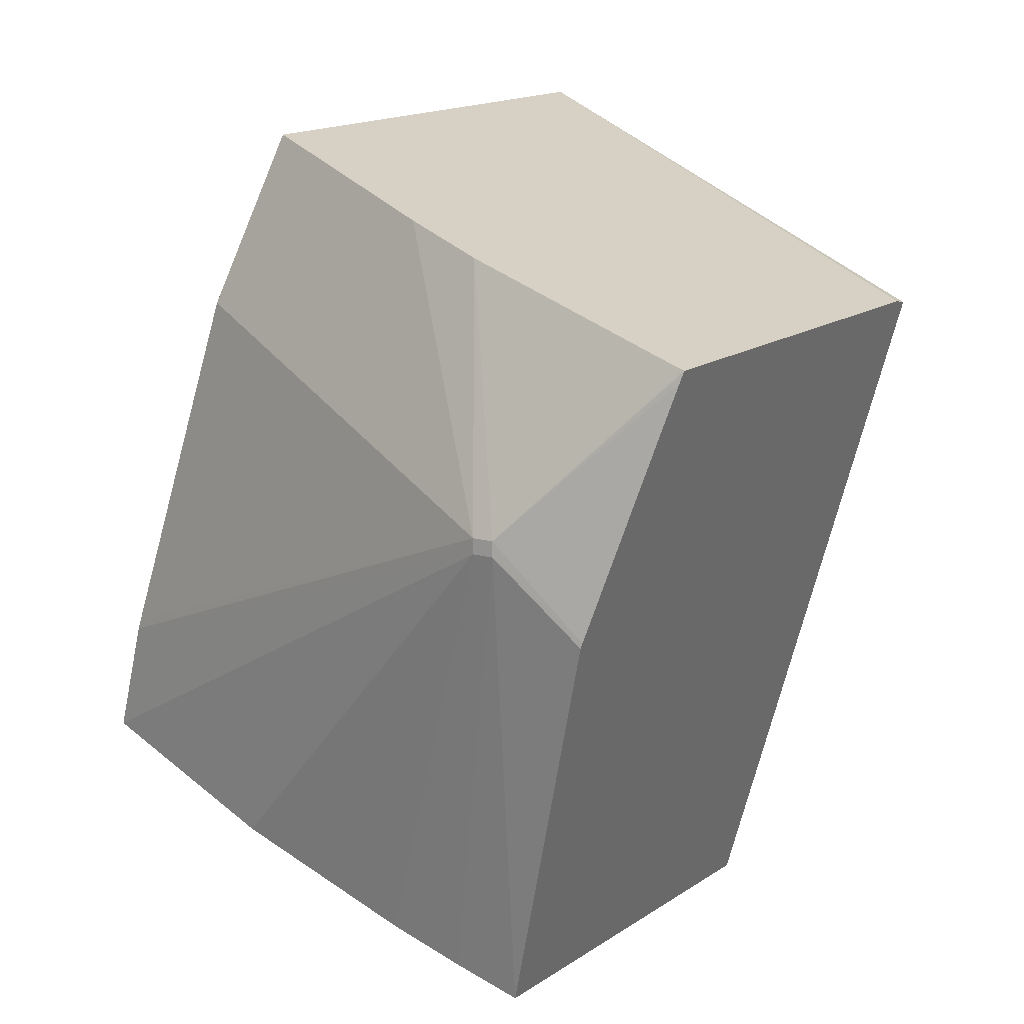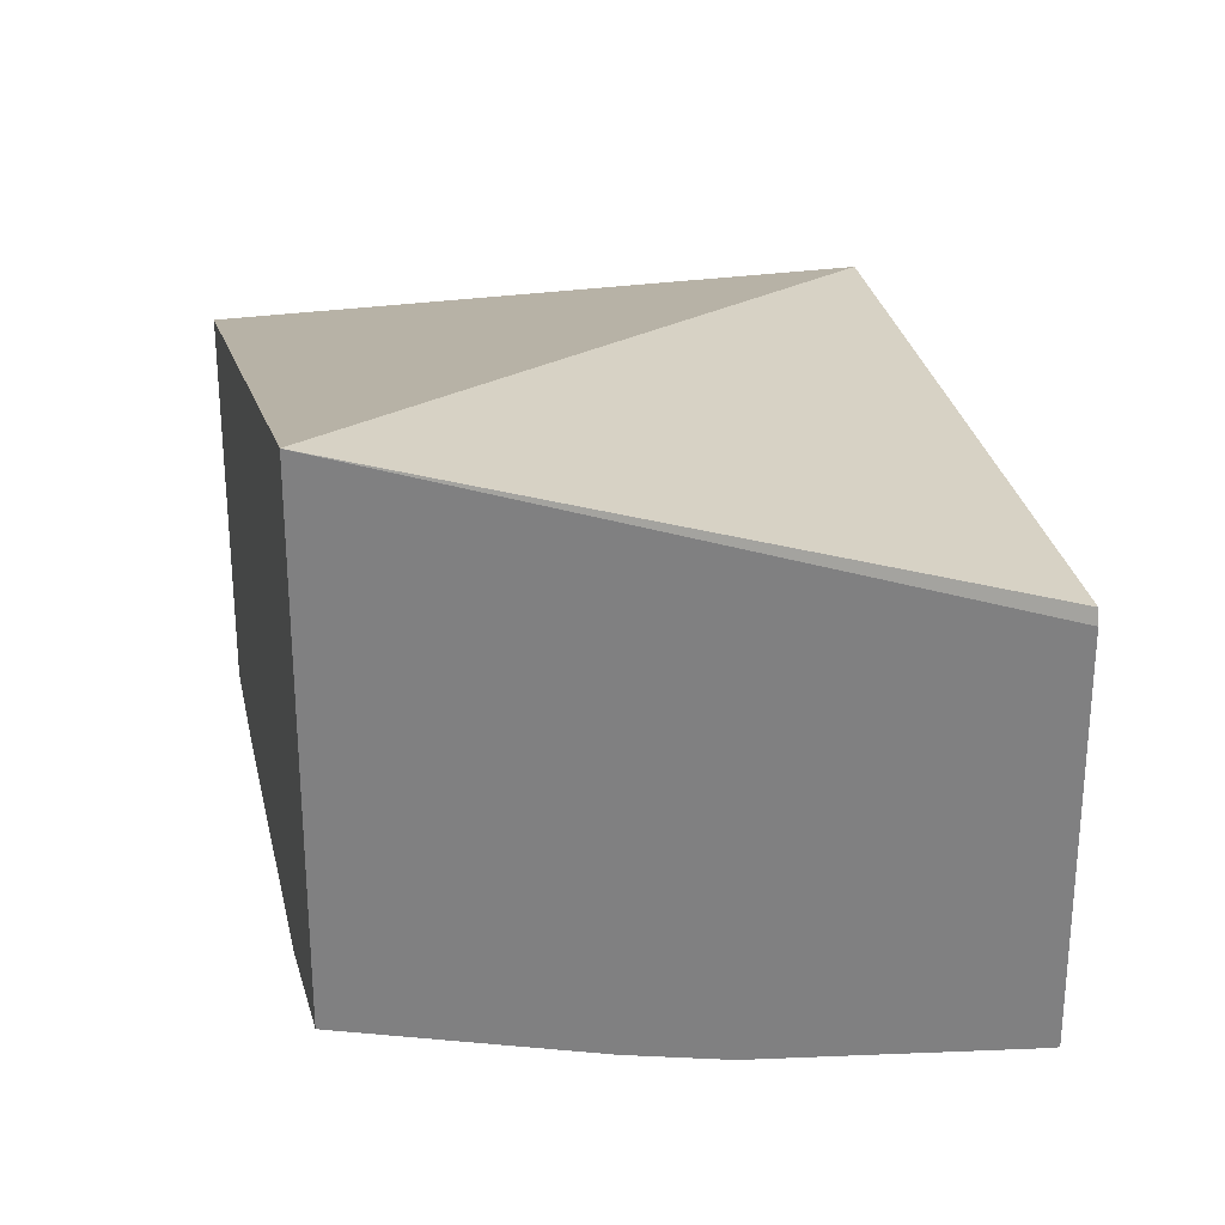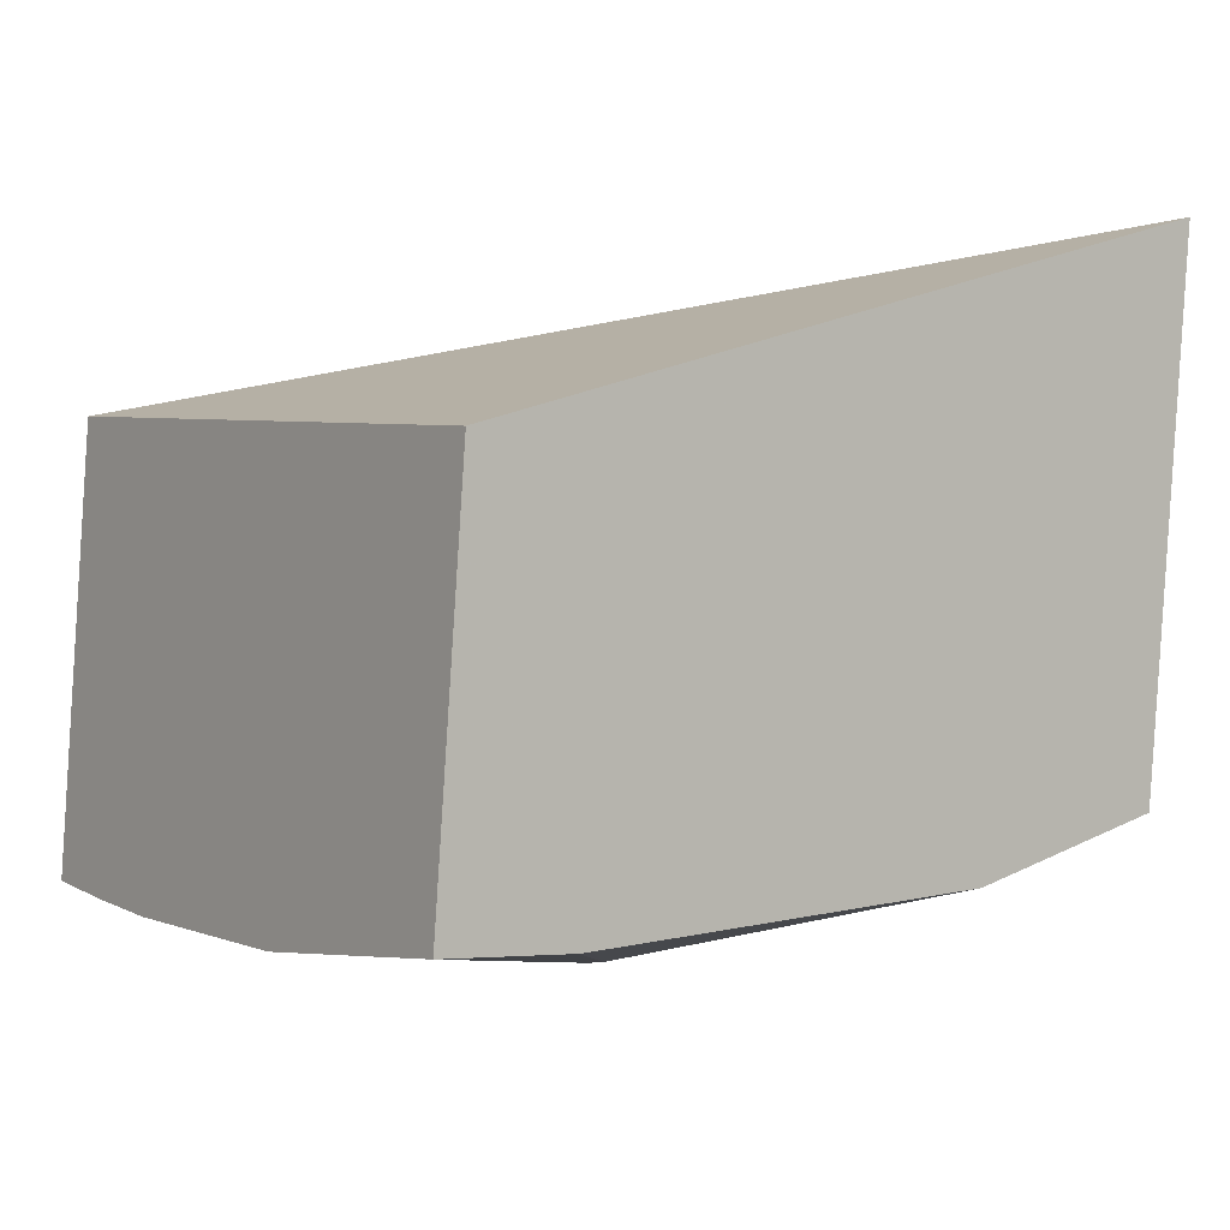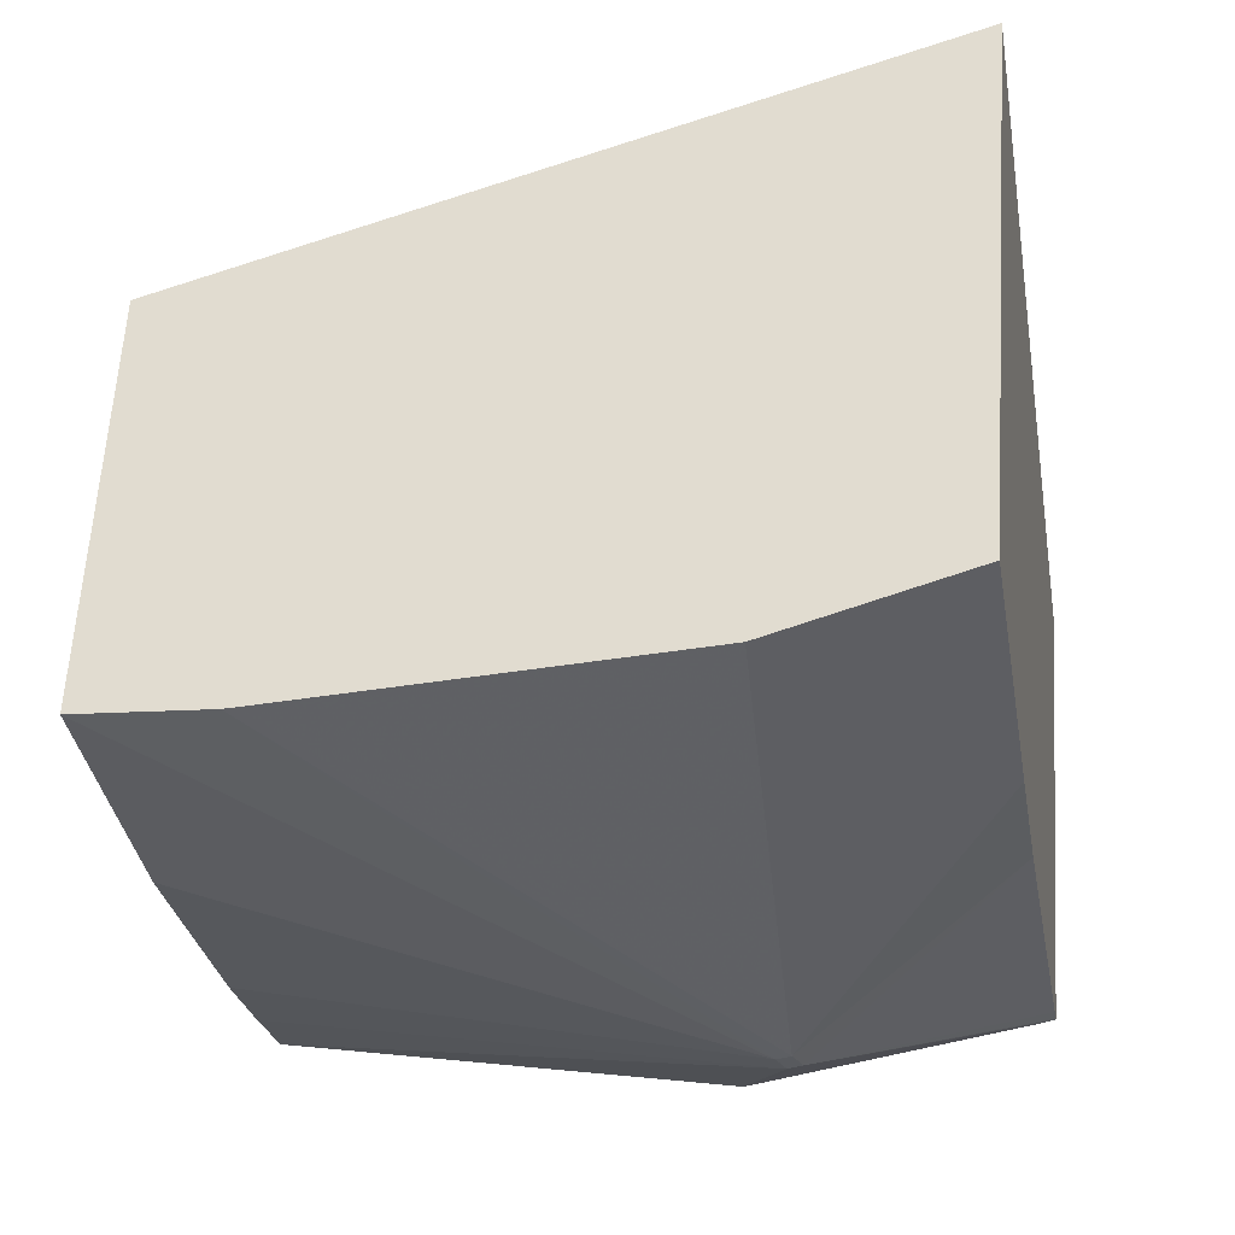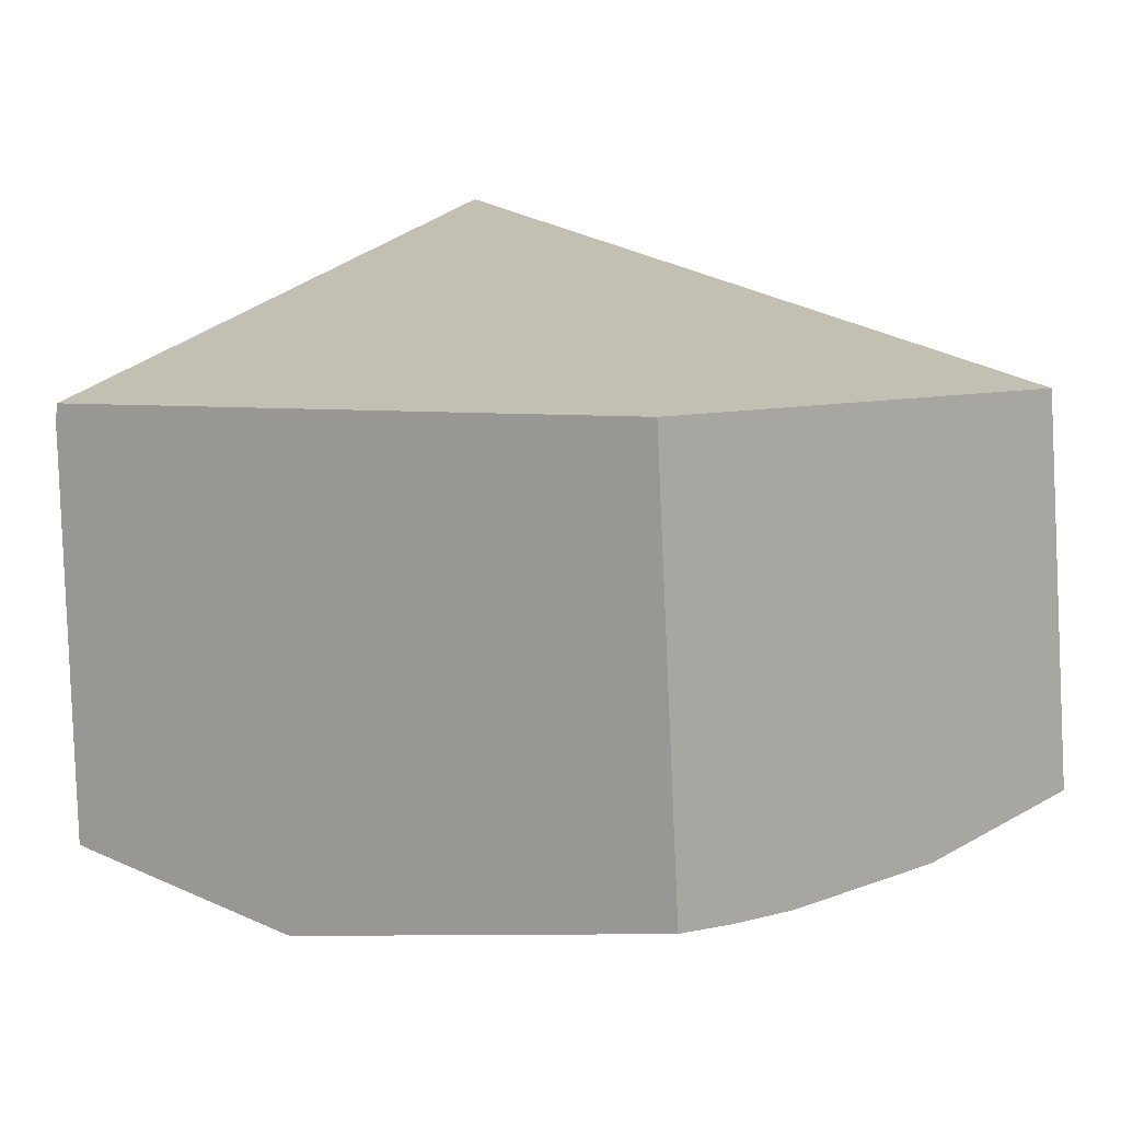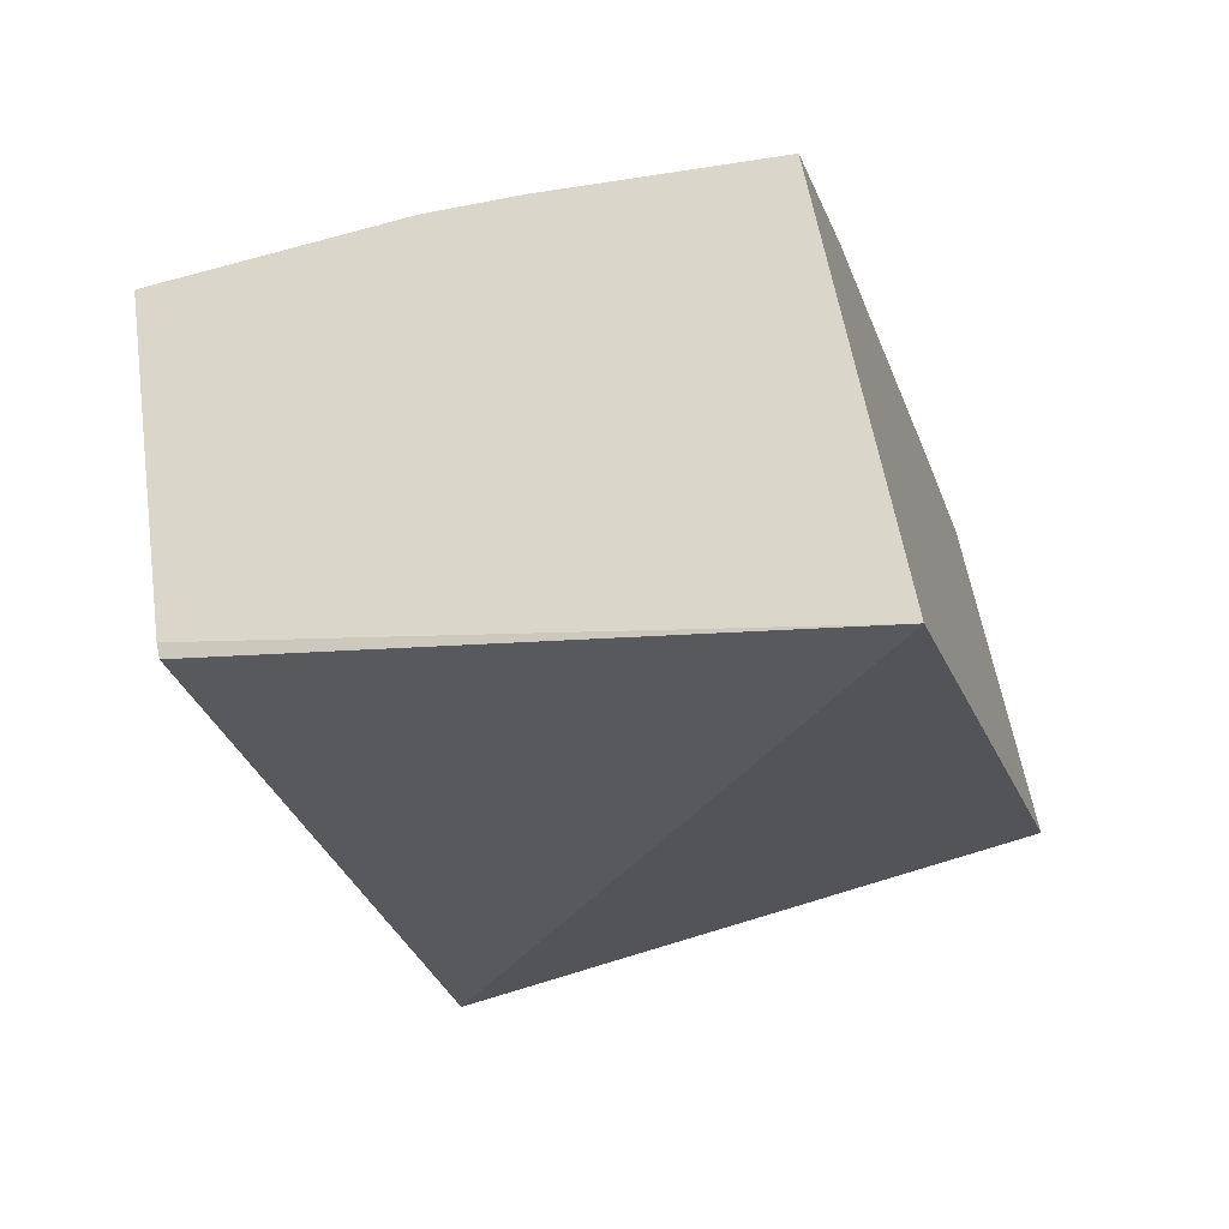
<metadata>
{"format":"obj","ext":"obj","renderer":"f3d","projection":"perspective","resolution":1024,"background":"white","views":[{"elev":11.5,"azim":36.9,"up":"+Z"},{"elev":26.3,"azim":6.6,"up":"+Y"},{"elev":3.4,"azim":-107.6,"up":"+Y"},{"elev":-30.7,"azim":-61.5,"up":"+Y"},{"elev":7.3,"azim":147.2,"up":"+Y"},{"elev":56.5,"azim":171.2,"up":"+Z"}]}
</metadata>
<code>
v 0.04702 0.155 0.06778
v 0.04708 0.155 0.06778
v 0.04702 0.155 0.06781
v 0.04563 0.1552 0.06733
v 0.04553 0.1552 0.06703
v 0.04609 0.1552 0.06685
v 0.04659 0.1552 0.06669
v 0.04679 0.1552 0.06663
v 0.04696 0.1552 0.06657
v 0.04728 0.155 0.06757
v 0.04729 0.155 0.06759
v 0.04708 0.155 0.06781
v 0.04665 0.1551 0.0682
v 0.04593 0.1553 0.06826
v 0.04564 0.1552 0.06736
v 0.04685 0.1552 0.06844
v 0.04662 0.1552 0.06851
v 0.04554 0.1562 0.0671
v 0.04697 0.1562 0.06664
v 0.04748 0.1551 0.0682
v 0.04749 0.1551 0.06823
v 0.04748 0.1551 0.06823
v 0.04745 0.1551 0.06824
v 0.04607 0.1554 0.0687
v 0.04608 0.1566 0.06879
v 0.04749 0.1562 0.06829
v 0.0475 0.1561 0.06829
f 1 2 12
f 1 12 3
f 1 3 4
f 1 4 5
f 1 5 6
f 1 6 7
f 1 7 8
f 1 8 2
f 2 8 9
f 2 9 10
f 2 10 11
f 2 11 12
f 3 13 14
f 3 14 15
f 3 15 4
f 3 12 16
f 3 16 17
f 3 17 13
f 4 15 14
f 4 14 24
f 4 24 25
f 4 25 18
f 4 18 5
f 5 18 19
f 5 19 9
f 5 9 8
f 5 8 7
f 5 7 6
f 9 19 26
f 9 26 27
f 9 27 21
f 9 21 20
f 9 20 11
f 9 11 10
f 11 20 12
f 12 20 21
f 12 21 22
f 12 22 23
f 12 23 16
f 13 17 24
f 13 24 14
f 16 23 22
f 16 22 21
f 16 21 27
f 16 27 25
f 16 25 24
f 16 24 17
f 18 25 19
f 19 25 26
f 25 27 26

</code>
